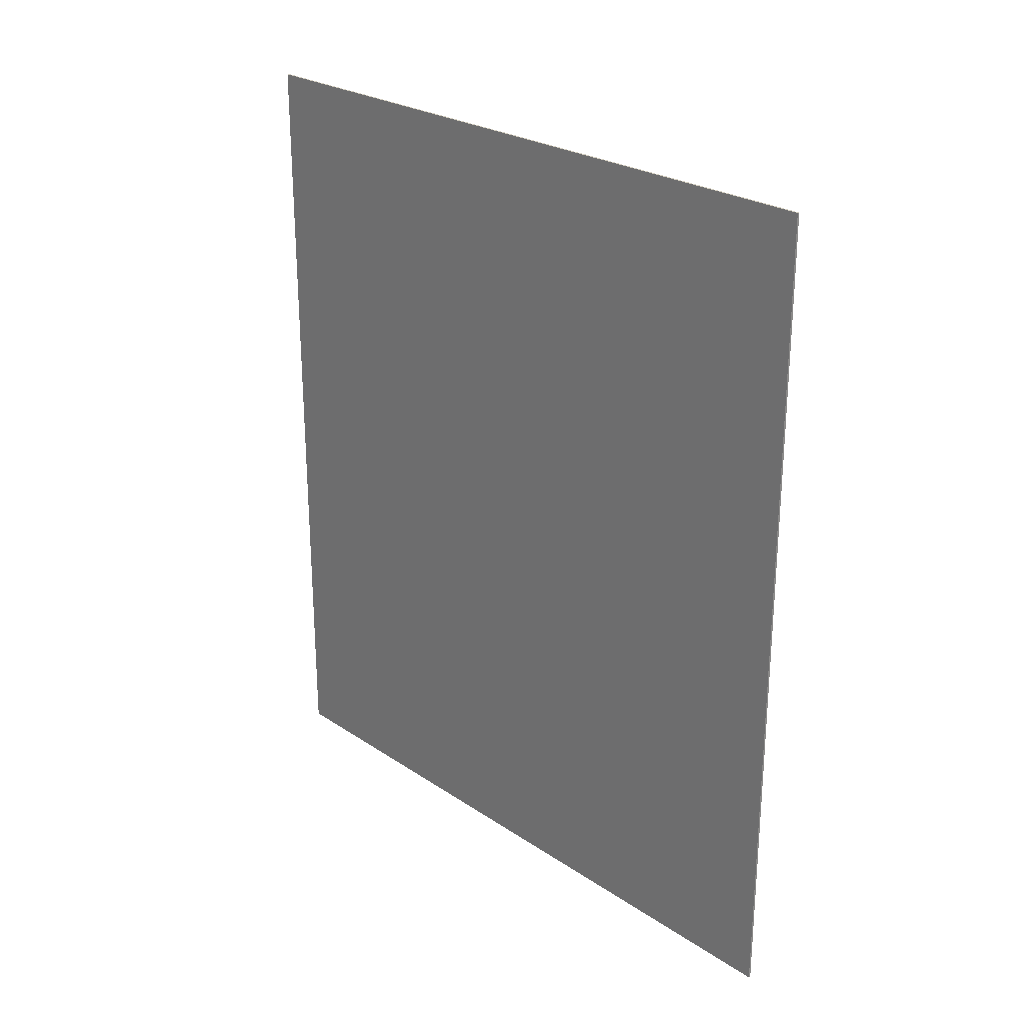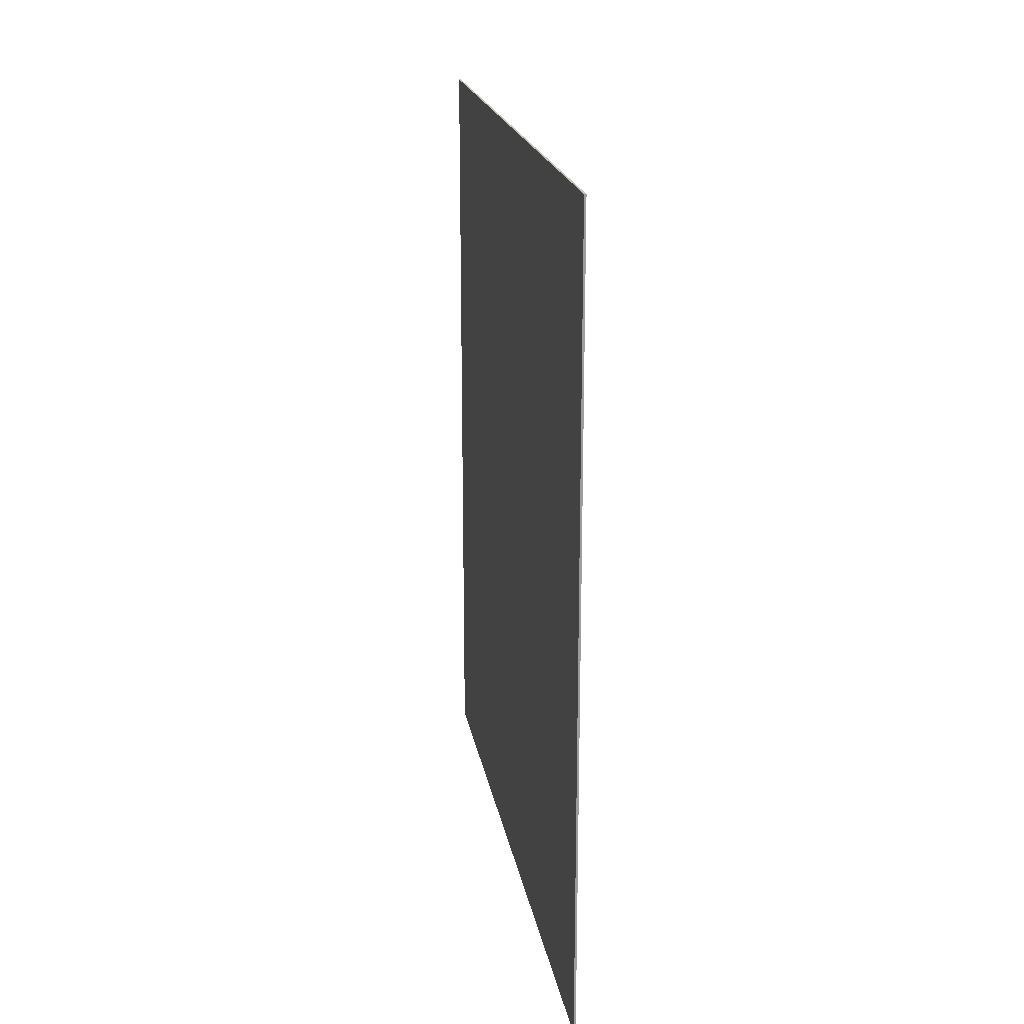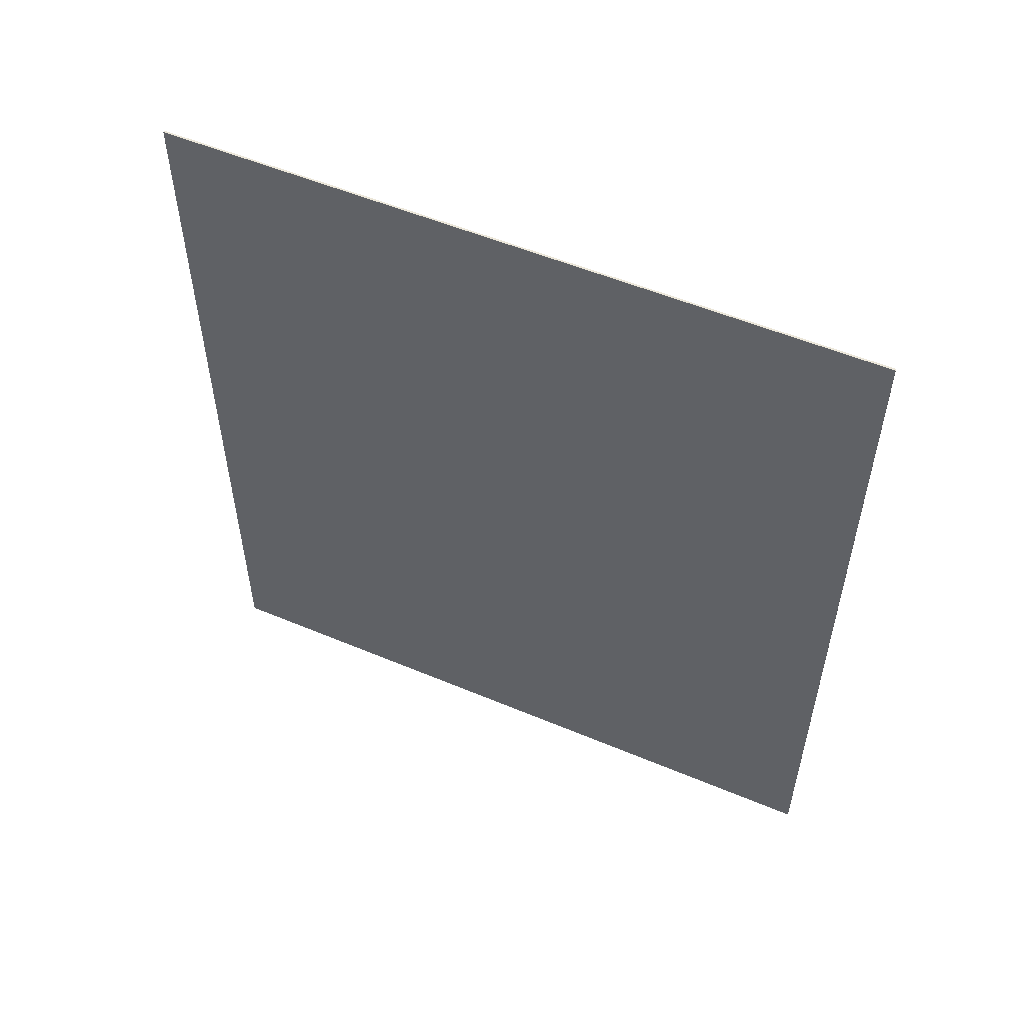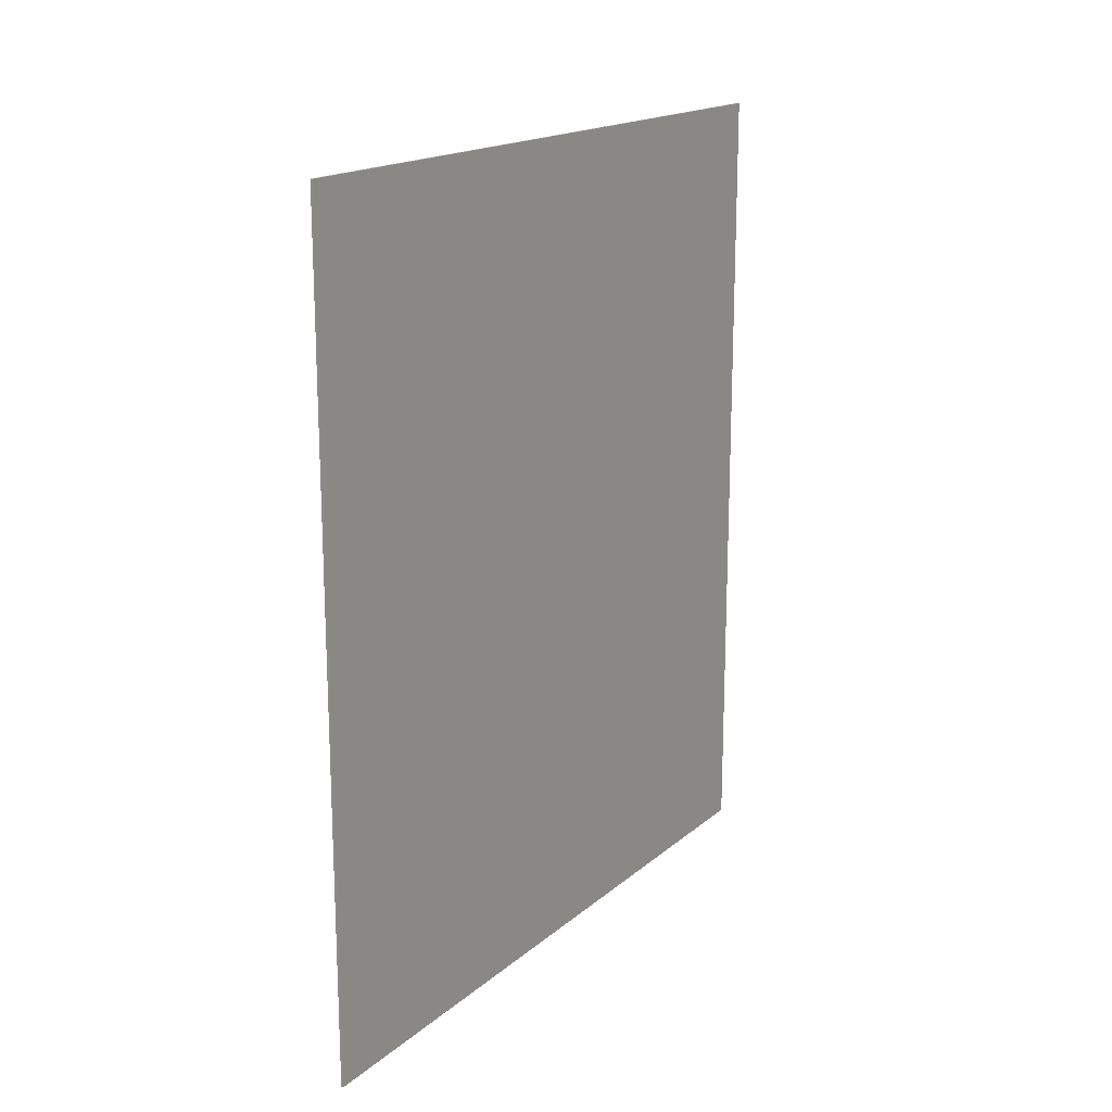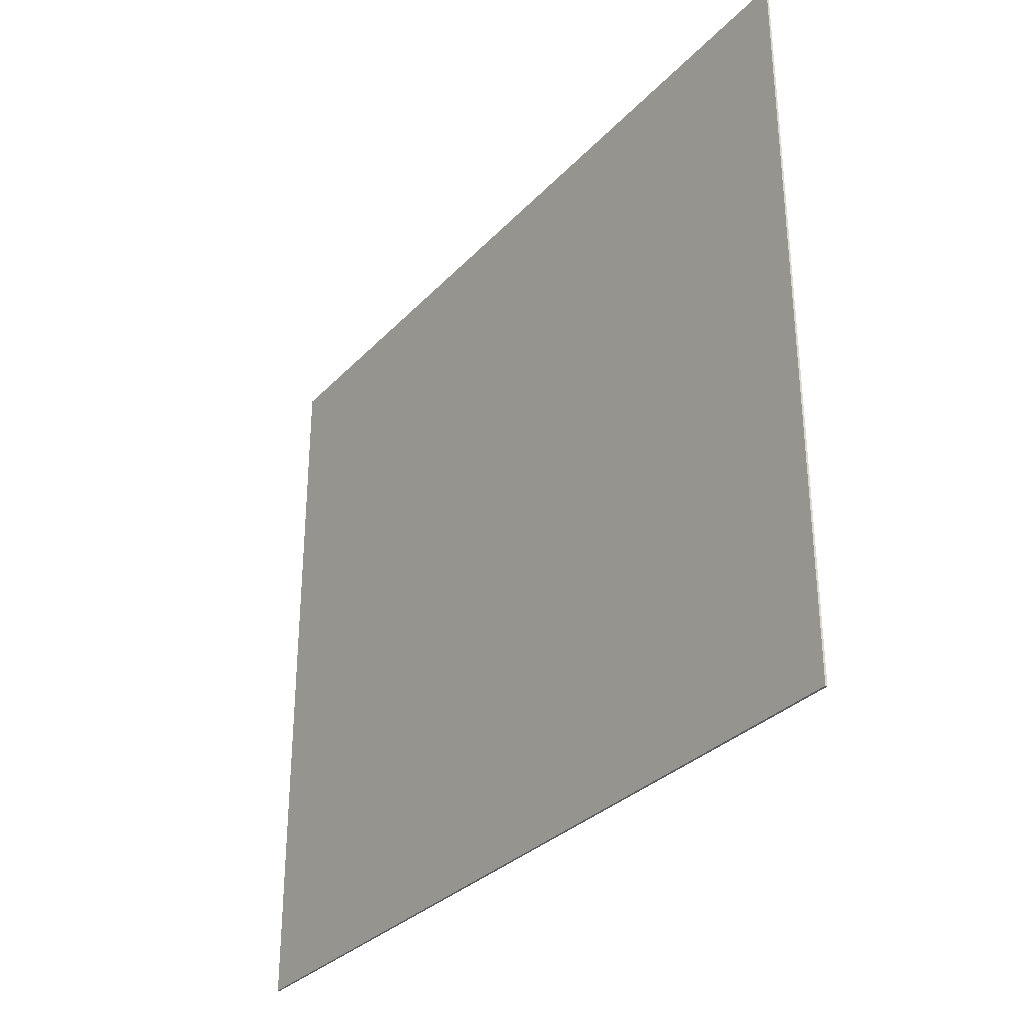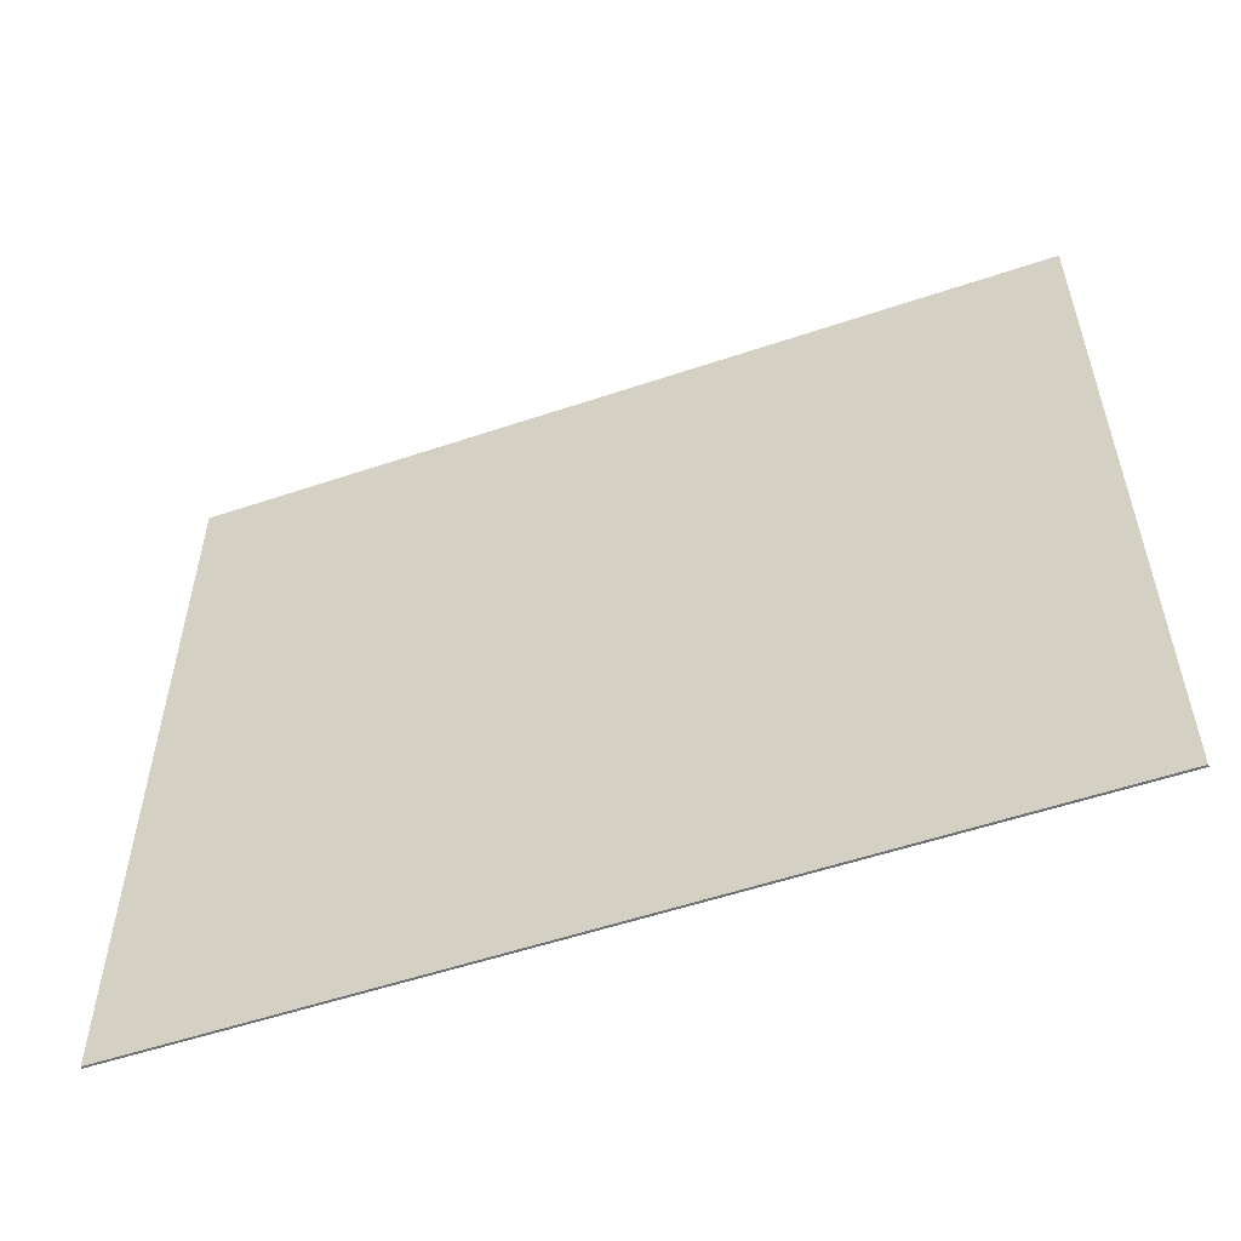
<metadata>
{"format":"obj","ext":"obj","renderer":"f3d","projection":"perspective","resolution":1024,"background":"white","views":[{"elev":25.3,"azim":136.9,"up":"+Z"},{"elev":19.9,"azim":-9.7,"up":"+Z"},{"elev":53.9,"azim":-65.9,"up":"+Z"},{"elev":17.5,"azim":32.5,"up":"+Z"},{"elev":-31.8,"azim":144.9,"up":"+Y"},{"elev":-54.9,"azim":109.6,"up":"+Y"}]}
</metadata>
<code>
v 4.965 2.097 0.5479
v 4.965 2.097 2.495
v 4.965 3.814 0.5479
v 4.965 3.814 2.495
v 4.96 2.097 0.5479
v 4.96 2.097 2.495
v 4.96 3.814 0.5479
v 4.96 3.814 2.495
f 3 2 1
f 3 4 2
f 5 6 7
f 6 8 7
f 6 5 1
f 2 6 1
f 8 6 2
f 4 8 2
f 7 8 4
f 3 7 4
f 5 7 3
f 1 5 3

</code>
